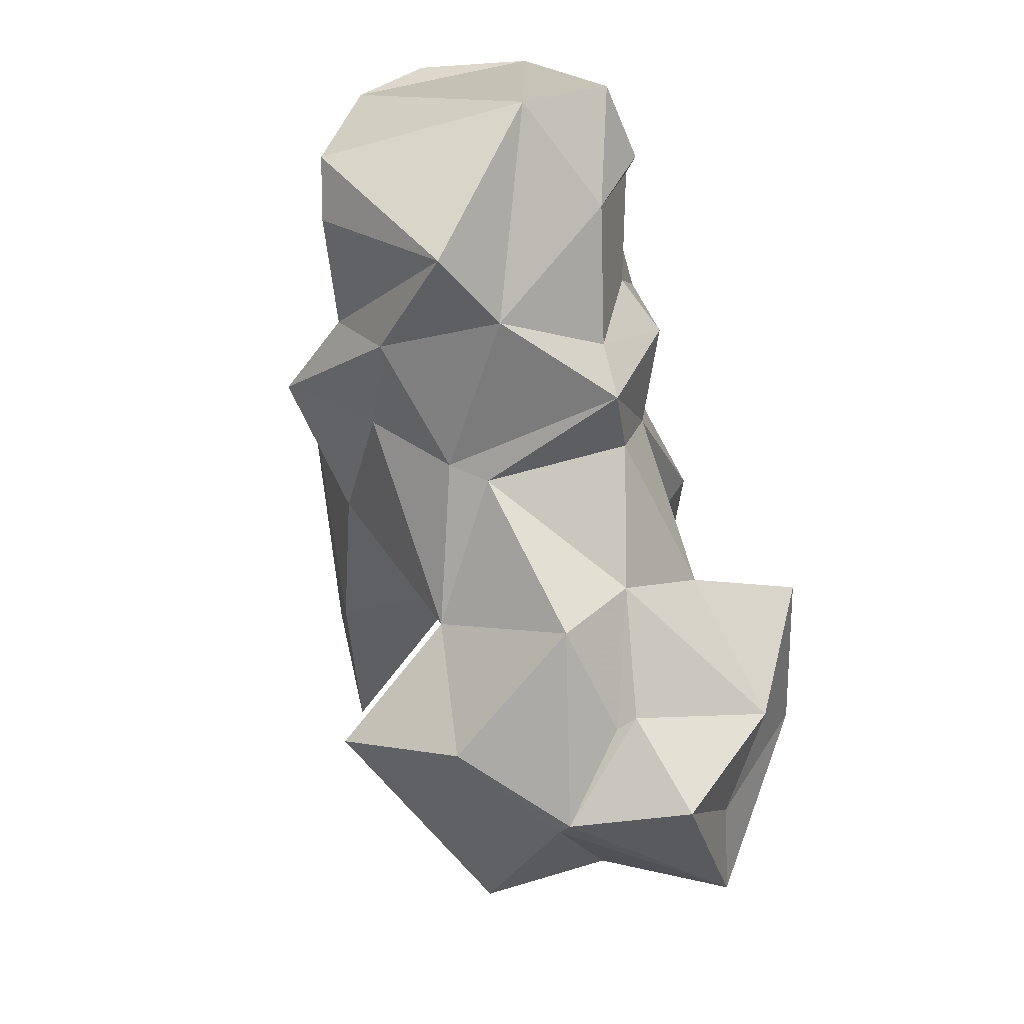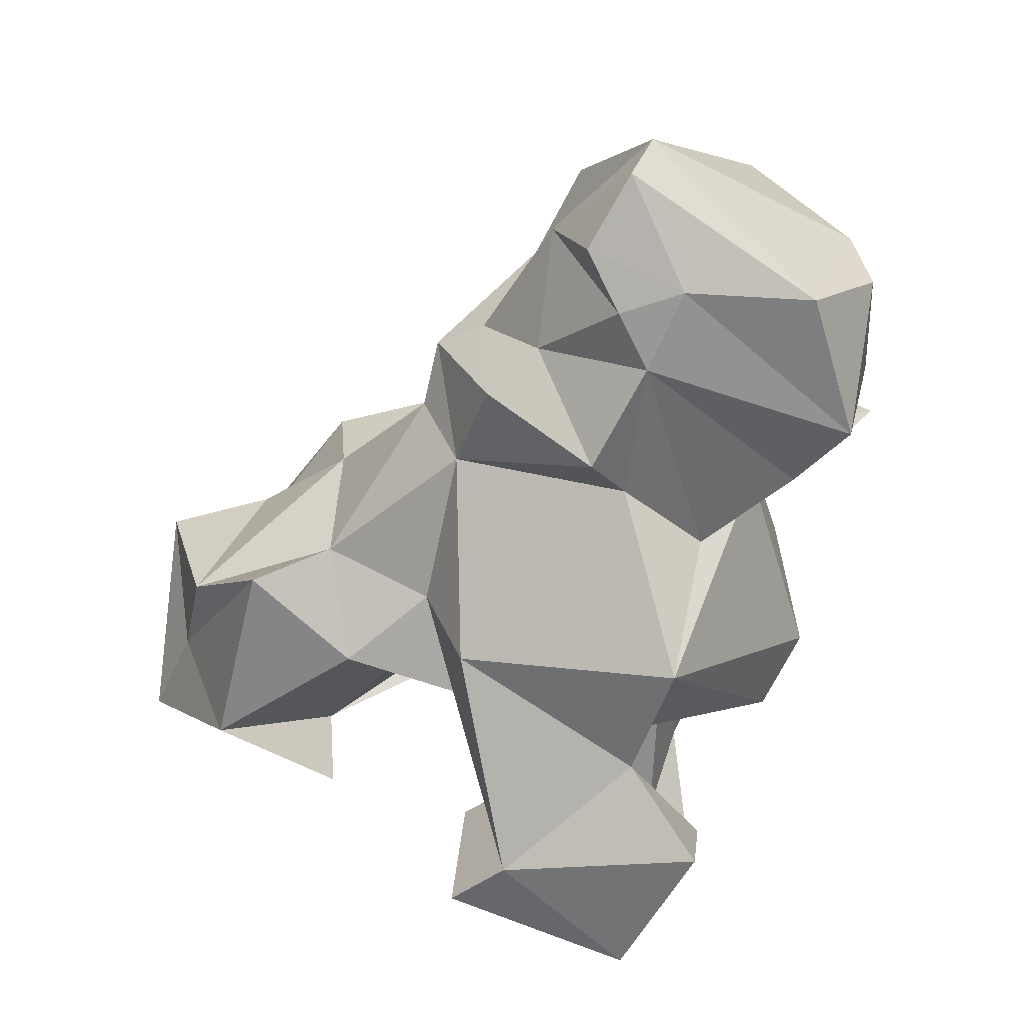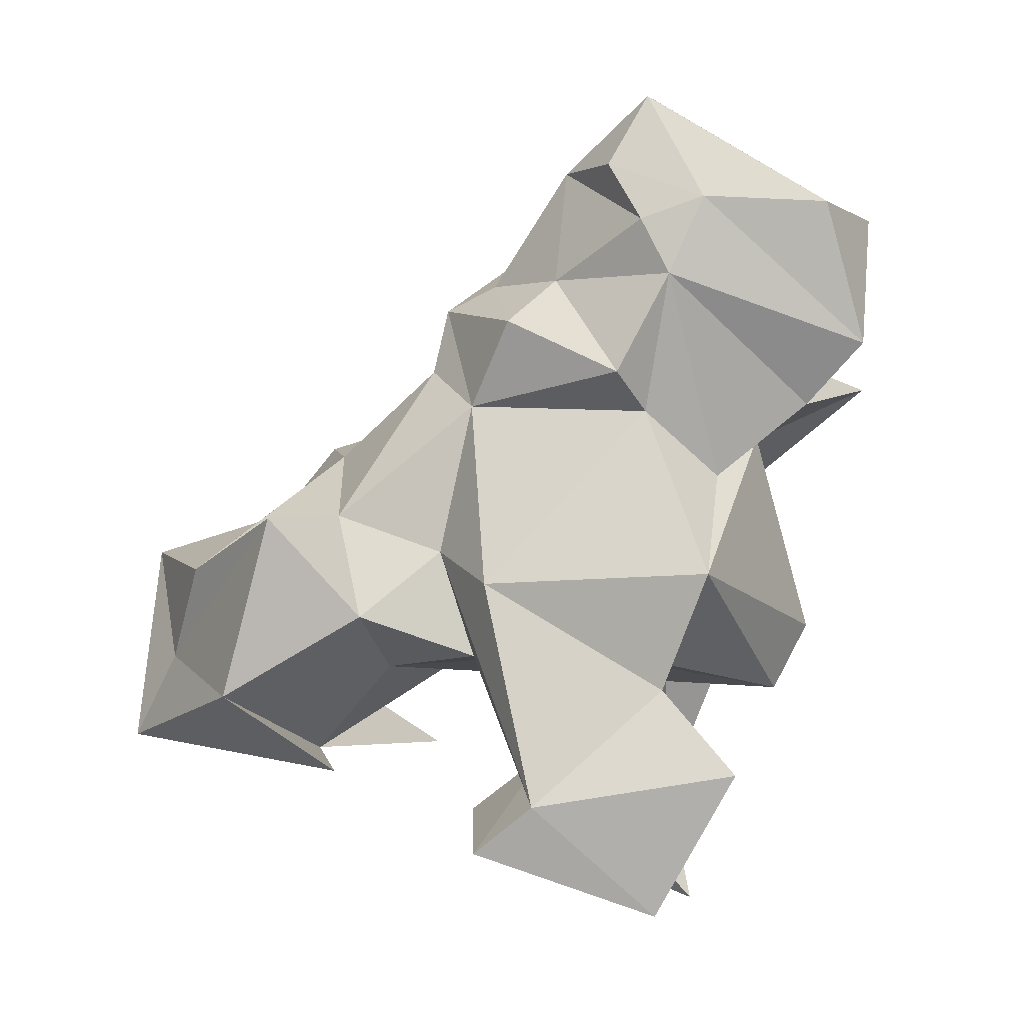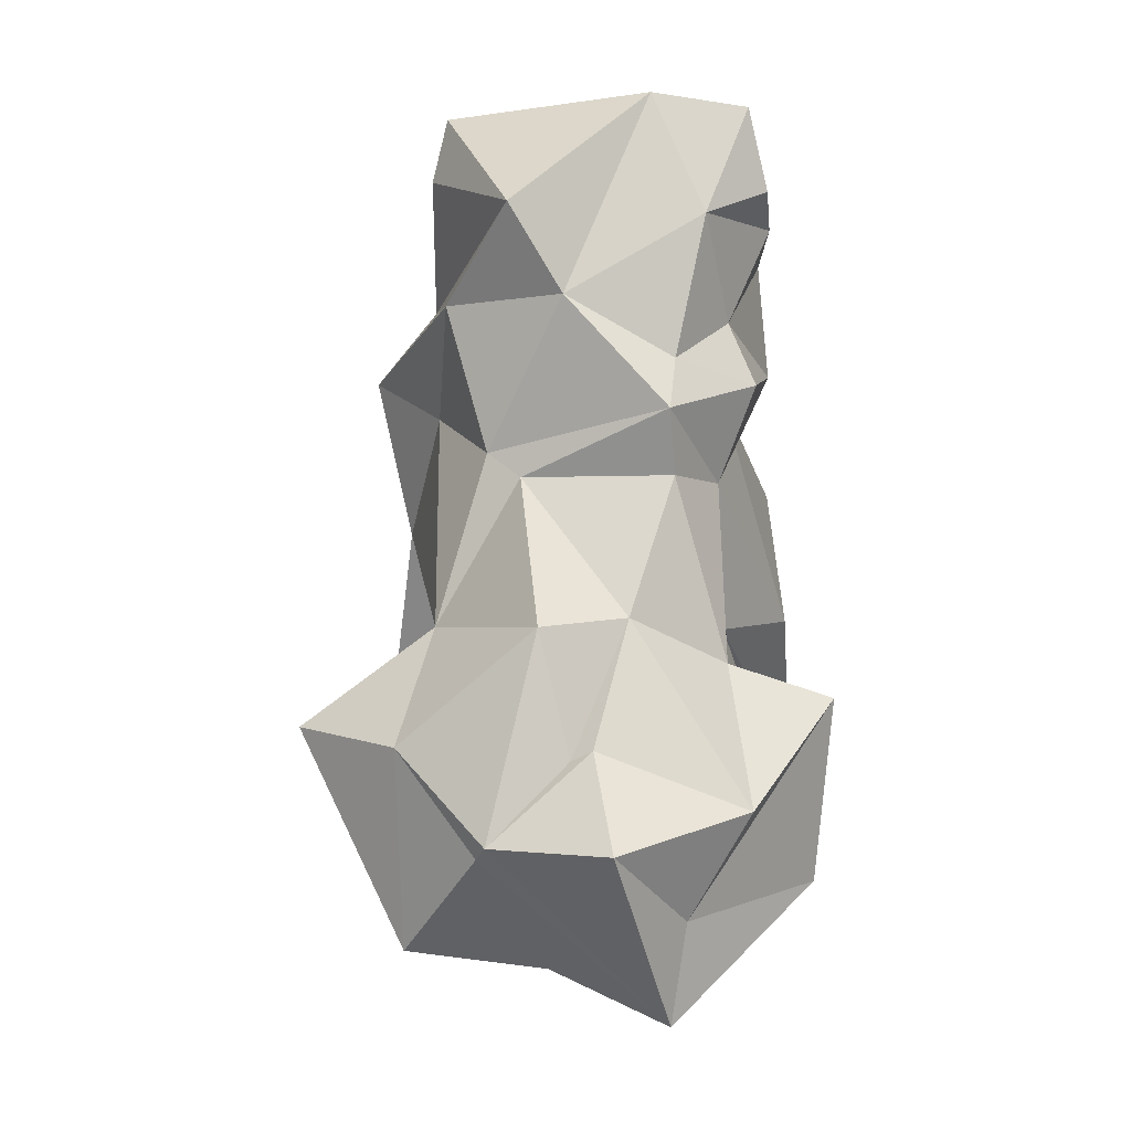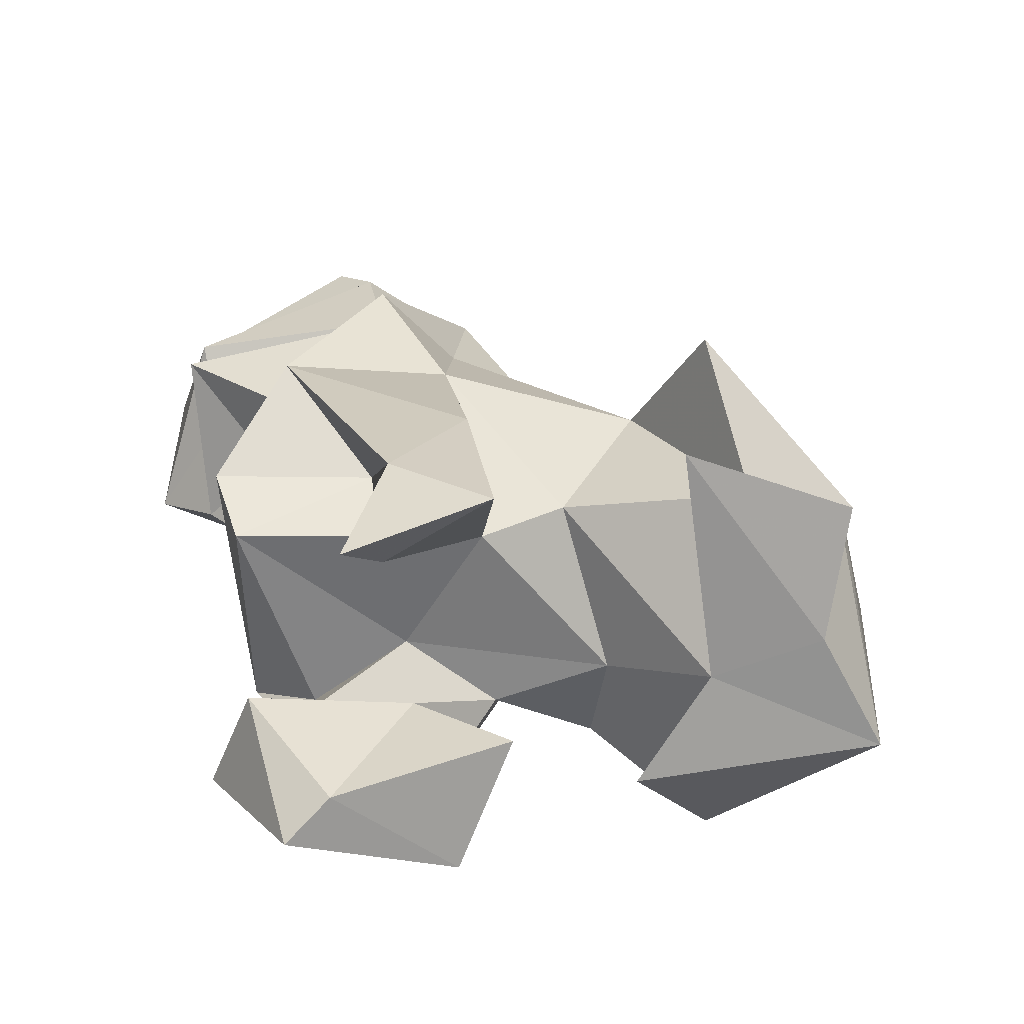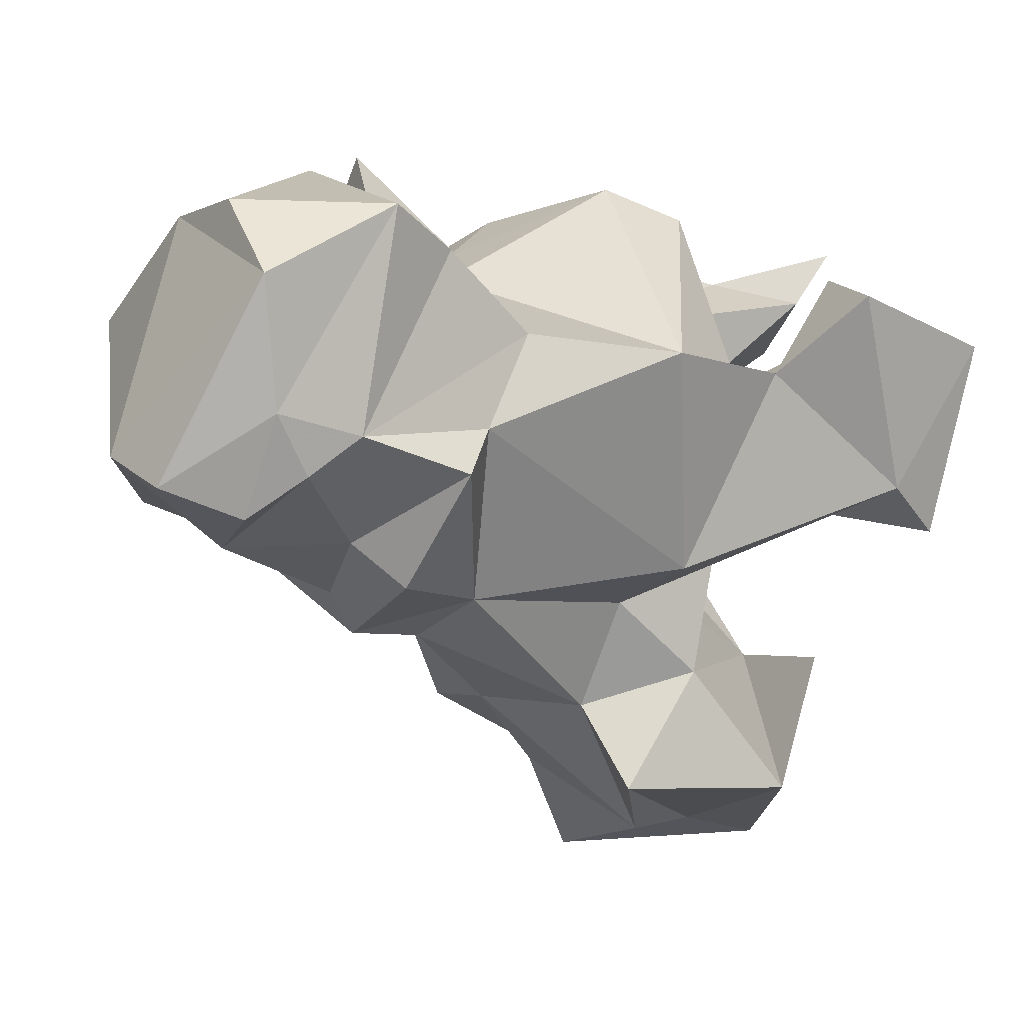
<metadata>
{"format":"obj","ext":"obj","renderer":"f3d","projection":"perspective","resolution":1024,"background":"white","views":[{"elev":54.2,"azim":159.0,"up":"+Y"},{"elev":17.5,"azim":-69.3,"up":"+Y"},{"elev":-3.9,"azim":-75.6,"up":"+Y"},{"elev":34.0,"azim":-179.4,"up":"+Y"},{"elev":-65.9,"azim":82.2,"up":"+Y"},{"elev":27.3,"azim":-112.3,"up":"+Z"}]}
</metadata>
<code>
g chinese_lion_174
v -0.1887 -0.3152 -9.571
v -0.1324 -0.1785 -9.696
v -0.2371 -0.1906 -9.578
v 0.02229 -0.2278 -9.446
v 0.05938 -0.2108 -9.78
v -0.1222 -0.1976 -9.982
v -0.2643 -0.1297 -9.982
v -0.2062 -0.1834 -9.833
v -0.2178 -0.03845 -9.879
v -0.3331 -0.3838 -9.719
v -0.1635 -0.2986 -9.715
v -0.2355 -0.3427 -9.743
v -0.3233 -0.4468 -9.801
v -0.1474 -0.3986 -9.851
v -0.2038 -0.5025 -9.619
v -0.1463 -0.369 -9.493
v -0.2667 -0.5289 -9.568
v -0.297 -0.3405 -9.454
v -0.2652 -0.2297 -9.556
v -0.3087 -0.08693 -9.791
v 0.01174 -0.3045 -10.26
v -0.1419 -0.2973 -10.37
v 0.09897 -0.09369 -10.29
v -0.05802 -0.3174 -10.11
v 0.2606 -0.3185 -10.02
v 0.1947 -0.2681 -10.26
v 0.181 -0.2342 -10.13
v 0.3364 -0.07347 -10.05
v 0.2042 -0.02003 -10.16
v 0.08743 -0.06699 -10.3
v 0.02528 0.1342 -10.12
v -0.01601 0.00142 -10.21
v -0.04351 0.01928 -10.22
v -0.06823 -0.02584 -10.36
v -0.161 -0.1824 -10.3
v -0.2412 -0.05985 -10.23
v -0.08762 0.111 -10.06
v -0.2155 0.01488 -10.03
v -0.3478 0.00372 -10.09
v 0.05154 0.2035 -9.884
v -0.1457 0.2243 -9.91
v -0.1383 0.3128 -9.891
v -0.206 0.166 -9.837
v -0.2545 0.2772 -9.772
v -0.2184 0.3366 -9.712
v -0.1461 0.3439 -9.819
v 0.09562 0.2186 -9.849
v -0.0021 0.4224 -9.794
v -0.1845 0.493 -9.705
v 0.1648 0.1898 -9.717
v 0.1508 0.3709 -9.733
v 0.1724 0.2897 -9.603
v 0.2565 0.1758 -9.6
v 0.161 0.0364 -9.982
v 0.2098 -0.0038 -9.704
v 0.1968 -0.01589 -9.479
v 0.0959 0.08459 -9.48
v -0.1465 0.06603 -9.499
v -0.2667 0.3319 -9.544
v -0.2217 0.1506 -9.586
v -0.2826 0.1984 -9.613
v -0.3006 -0.07637 -9.488
v 0.0932 -0.155 -9.888
v 0.09546 -0.1402 -9.619
v 0.06716 -0.1375 -9.404
v -0.01998 0.1296 -9.462
v -0.1324 0.1645 -9.376
v 0.09388 0.2087 -9.321
v -0.1608 0.243 -9.295
v 0.1005 0.2709 -9.333
v -0.00094 0.2225 -9.37
v -0.2612 0.4363 -9.497
v -0.2768 0.4061 -9.58
v -0.268 0.4852 -9.627
v -0.2416 0.5826 -9.577
v -0.1134 0.6082 -9.589
v -0.2152 0.4297 -9.336
v 0.04382 0.4627 -9.351
v -0.06831 0.4283 -9.294
v 0.1739 0.4705 -9.572
v 0.1546 0.5386 -9.523
v 0.06889 0.5317 -9.752
v 0.1309 -0.4803 -9.648
v 0.2251 -0.3879 -9.64
v 0.2399 -0.2392 -9.736
v 0.2396 -0.4897 -9.774
v 0.1656 -0.5469 -9.595
v -0.3307 -0.2395 -10.16
v -0.2183 -0.3442 -10.03
f 1 2 3
f 3 2 4
f 2 5 4
f 2 6 5
f 7 6 8
f 7 8 9
f 8 10 9
f 8 11 10
f 8 1 11
f 8 6 2
f 1 8 2
f 12 13 10
f 11 12 10
f 14 13 11
f 11 15 14
f 15 11 16
f 16 11 1
f 11 13 12
f 16 17 15
f 18 17 16
f 19 18 16
f 19 1 3
f 19 16 1
f 15 17 13
f 15 13 14
f 9 10 20
f 20 10 19
f 19 10 18
f 18 10 17
f 10 13 17
f 21 22 23
f 24 22 21
f 25 24 21
f 25 26 27
f 25 21 26
f 27 26 28
f 26 29 28
f 29 26 23
f 23 26 21
f 29 30 31
f 31 30 32
f 33 32 30
f 33 30 34
f 30 22 34
f 30 23 22
f 29 23 30
f 34 22 35
f 33 36 37
f 36 33 34
f 36 38 37
f 36 39 38
f 36 35 39
f 34 35 36
f 37 32 33
f 31 32 37
f 37 40 31
f 40 41 42
f 41 40 37
f 41 43 42
f 41 38 43
f 41 37 38
f 43 44 42
f 45 46 44
f 46 42 44
f 47 40 42
f 48 47 42
f 49 48 46
f 48 42 46
f 45 49 46
f 43 9 20
f 39 7 38
f 38 7 9
f 43 38 9
f 50 47 51
f 52 53 51
f 53 50 51
f 50 54 47
f 50 55 54
f 53 56 55
f 57 56 53
f 53 52 57
f 53 55 50
f 58 59 60
f 60 61 43
f 60 59 61
f 60 62 58
f 60 20 62
f 43 20 60
f 43 61 44
f 45 44 61
f 45 61 59
f 24 6 7
f 5 63 55
f 55 63 54
f 27 54 63
f 24 27 63
f 5 6 63
f 24 63 6
f 64 4 5
f 4 64 65
f 4 62 3
f 66 62 65
f 65 62 4
f 66 65 57
f 57 65 56
f 65 64 56
f 67 66 68
f 68 66 57
f 67 59 58
f 58 62 66
f 67 58 66
f 59 67 69
f 70 69 71
f 69 67 71
f 71 52 70
f 52 71 68
f 68 71 67
f 72 59 69
f 45 73 49
f 49 73 74
f 74 73 72
f 59 72 73
f 73 45 59
f 75 76 49
f 75 77 76
f 75 72 77
f 72 75 74
f 49 74 75
f 70 78 79
f 76 77 78
f 77 79 78
f 70 79 69
f 72 69 77
f 77 69 79
f 20 19 62
f 62 19 3
f 57 52 68
f 80 78 70
f 78 80 81
f 81 80 82
f 82 80 52
f 70 52 80
f 82 52 51
f 64 83 84
f 64 84 56
f 56 84 85
f 84 86 85
f 83 86 87
f 84 87 86
f 87 84 83
f 64 5 83
f 83 5 86
f 85 86 5
f 88 24 7
f 88 22 89
f 24 88 89
f 27 24 25
f 89 22 24
f 54 31 40
f 48 51 47
f 47 54 40
f 76 48 49
f 76 81 82
f 48 76 82
f 82 51 48
f 81 76 78
f 55 85 5
f 55 56 85
f 27 28 54
f 35 88 39
f 22 88 35
f 39 88 7
f 28 29 54
f 54 29 31

</code>
